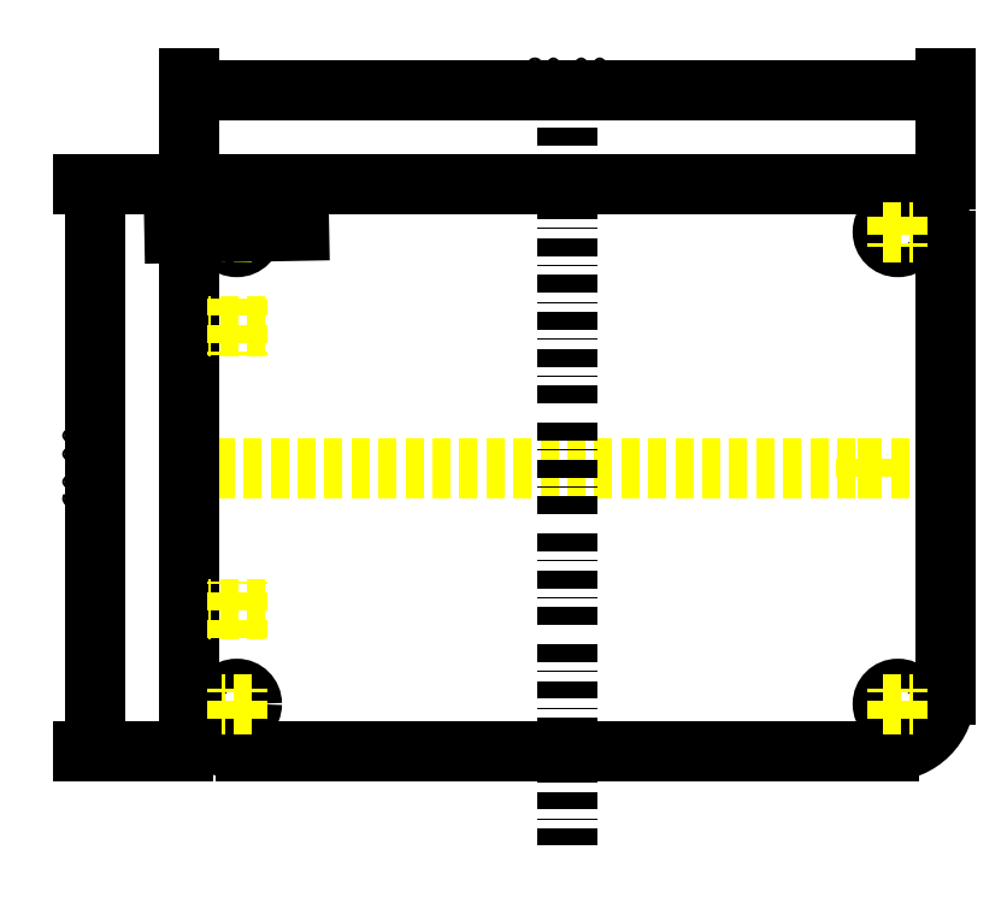
<metadata>
{"format":"dxf","ext":"dxf","renderer":"ezdxf+matplotlib","layout":"modelspace","background":"white","min_lineweight":24,"dpi":150}
</metadata>
<code>
0
SECTION
2
ENTITIES
0
DIMENSION
8
\U+5C3A\U+5BF8\U+6807\U+6CE8\U+5C42
2
*D1
10
80
20
70
30
0
11
40
21
71.88
31
0
70
   33
71
    5
3
Standard
53
0
210
0
220
0
230
1
13
0
23
60
33
0
14
80
24
60
34
0
0
DIMENSION
8
\U+5C3A\U+5BF8\U+6807\U+6CE8\U+5C42
2
*D2
10
-10
20
2.449e-15
30
0
11
-11.88
21
30
31
0
70
   33
71
    5
3
Standard
53
0
210
0
220
0
230
1
13
0
23
60
33
0
14
0
24
0
34
0
0
CIRCLE
8
\U+8F6E\U+5ED3\U+7EBF\U+5C42
10
5
20
5
40
1.6
0
LINE
8
\U400D\U+5FC3\U+7EBF\U+5C42
10
40
20
70
11
40
21
-10
0
LINE
8
\U+865A\U+7EBF\U+5C42
10
0
20
30
11
80
21
30
0
CIRCLE
8
\U+8F6E\U+5ED3\U+7EBF\U+5C42
10
75
20
5
40
1.6
0
LINE
8
\U400D\U+5FC3\U+7EBF\U+5C42
10
40
20
70
11
40
21
-10
0
CIRCLE
8
\U+8F6E\U+5ED3\U+7EBF\U+5C42
10
75
20
55
40
1.6
0
ARC
8
\U+8F6E\U+5ED3\U+7EBF\U+5C42
10
6
20
54
40
6
50
90
51
180
0
ARC
8
\U+8F6E\U+5ED3\U+7EBF\U+5C42
10
6
20
6
40
6
50
180
51
270
0
ARC
8
\U+8F6E\U+5ED3\U+7EBF\U+5C42
10
74
20
6
40
6
50
270
51
0
0
ARC
8
\U+8F6E\U+5ED3\U+7EBF\U+5C42
10
74
20
54
40
6
50
0
51
90
0
LINE
8
\U+8F6E\U+5ED3\U+7EBF\U+5C42
10
0
20
54
11
0
21
6
0
LINE
8
\U+8F6E\U+5ED3\U+7EBF\U+5C42
10
6
20
0
11
74
21
0
0
LINE
8
\U+8F6E\U+5ED3\U+7EBF\U+5C42
10
80
20
6
11
80
21
54
0
LINE
8
\U+8F6E\U+5ED3\U+7EBF\U+5C42
10
74
20
60
11
6
21
60
0
LINE
8
\U+865A\U+7EBF\U+5C42
10
73.4
20
55
11
76.6
21
55
0
LINE
8
\U+865A\U+7EBF\U+5C42
10
75
20
56.6
11
75
21
53.4
0
LINE
8
\U+865A\U+7EBF\U+5C42
10
73.4
20
5
11
76.6
21
5
0
LINE
8
\U+865A\U+7EBF\U+5C42
10
75
20
3.4
11
75
21
6.6
0
LINE
8
\U+865A\U+7EBF\U+5C42
10
6.6
20
5
11
3.4
21
5
0
LINE
8
\U+865A\U+7EBF\U+5C42
10
5
20
3.4
11
5
21
6.6
0
CIRCLE
8
\U+8F6E\U+5ED3\U+7EBF\U+5C42
10
5
20
55
40
1.6
0
LINE
8
\U+865A\U+7EBF\U+5C42
10
6.6
20
55
11
3.4
21
55
0
LINE
8
\U+865A\U+7EBF\U+5C42
10
5
20
56.6
11
5
21
53.4
0
DIMENSION
8
\U+5C3A\U+5BF8\U+6807\U+6CE8\U+5C42
2
*D3
10
3.4
20
54.97
30
0
11
4.965
21
56.87
31
0
70
   35
71
    5
72
    0
3
Standard
53
0
210
0
220
0
230
1
15
6.6
25
55.03
35
0
40
0
0
LINE
8
\U+865A\U+7EBF\U+5C42
10
5
20
12
11
5
21
18
0
LINE
8
\U+865A\U+7EBF\U+5C42
10
8
20
15
11
2
21
15
0
LINE
8
\U+865A\U+7EBF\U+5C42
10
5
20
48
11
5
21
42
0
LINE
8
\U+865A\U+7EBF\U+5C42
10
8
20
45
11
2
21
45
0
LINE
8
\U+865A\U+7EBF\U+5C42
10
71.6
20
31
11
71.6
21
29
0
LINE
8
\U+865A\U+7EBF\U+5C42
10
72.6
20
30
11
70.6
21
30
0
ENDSEC
0
EOF

</code>
